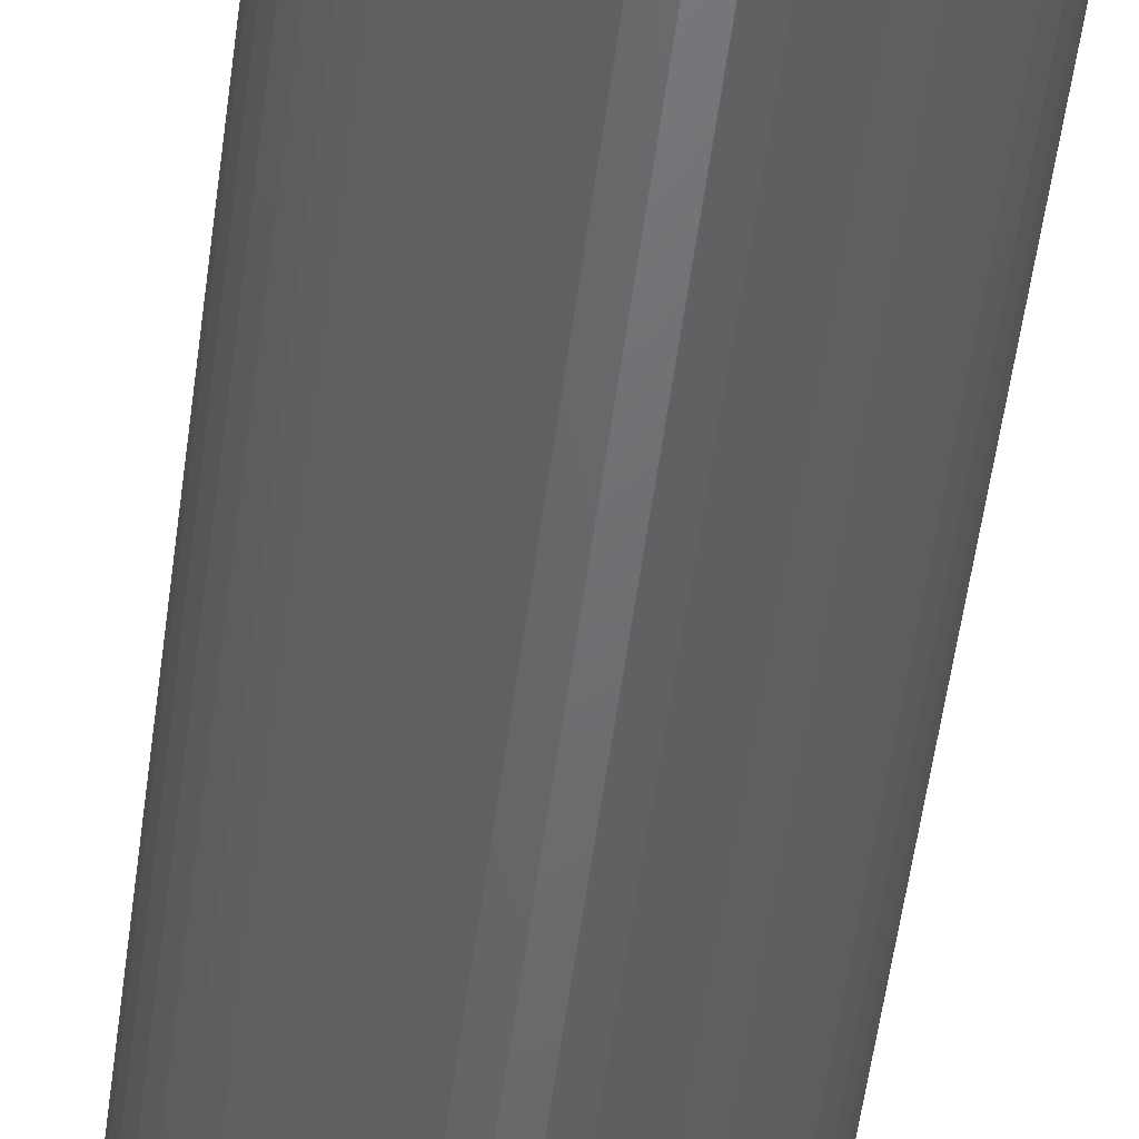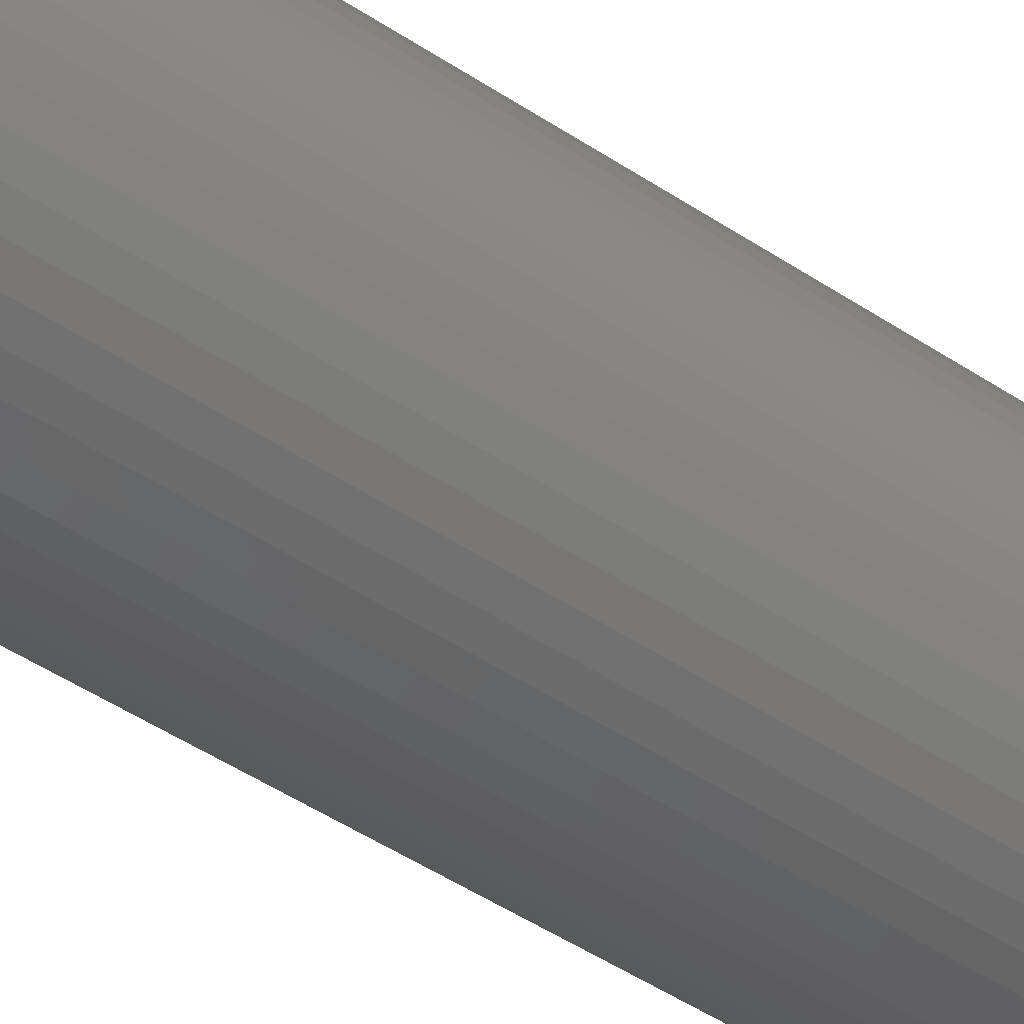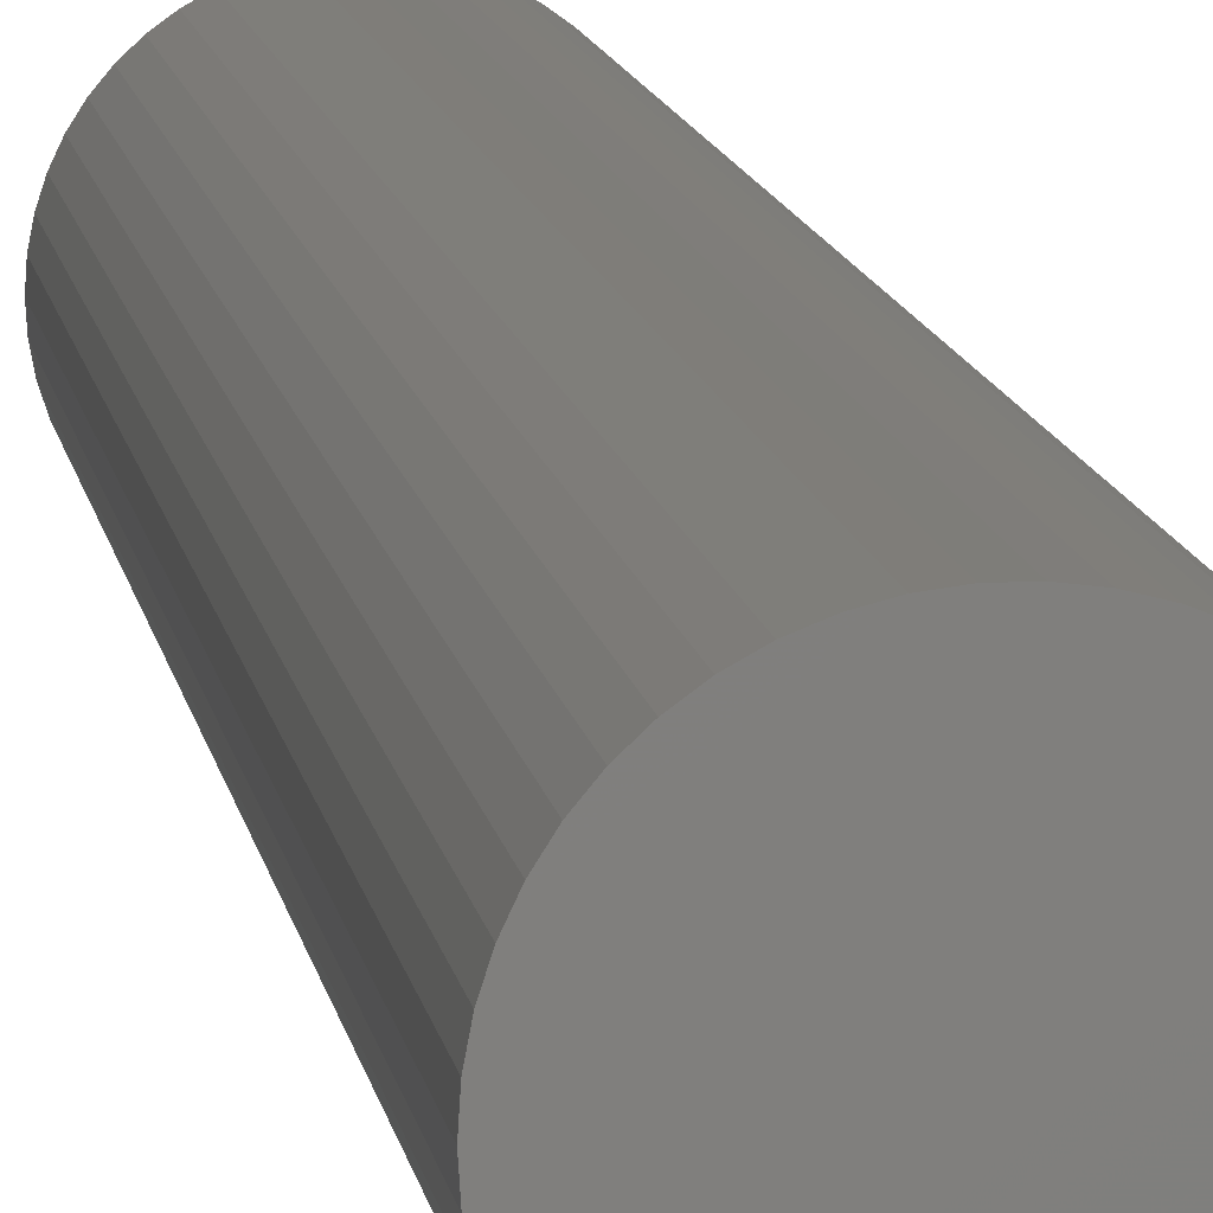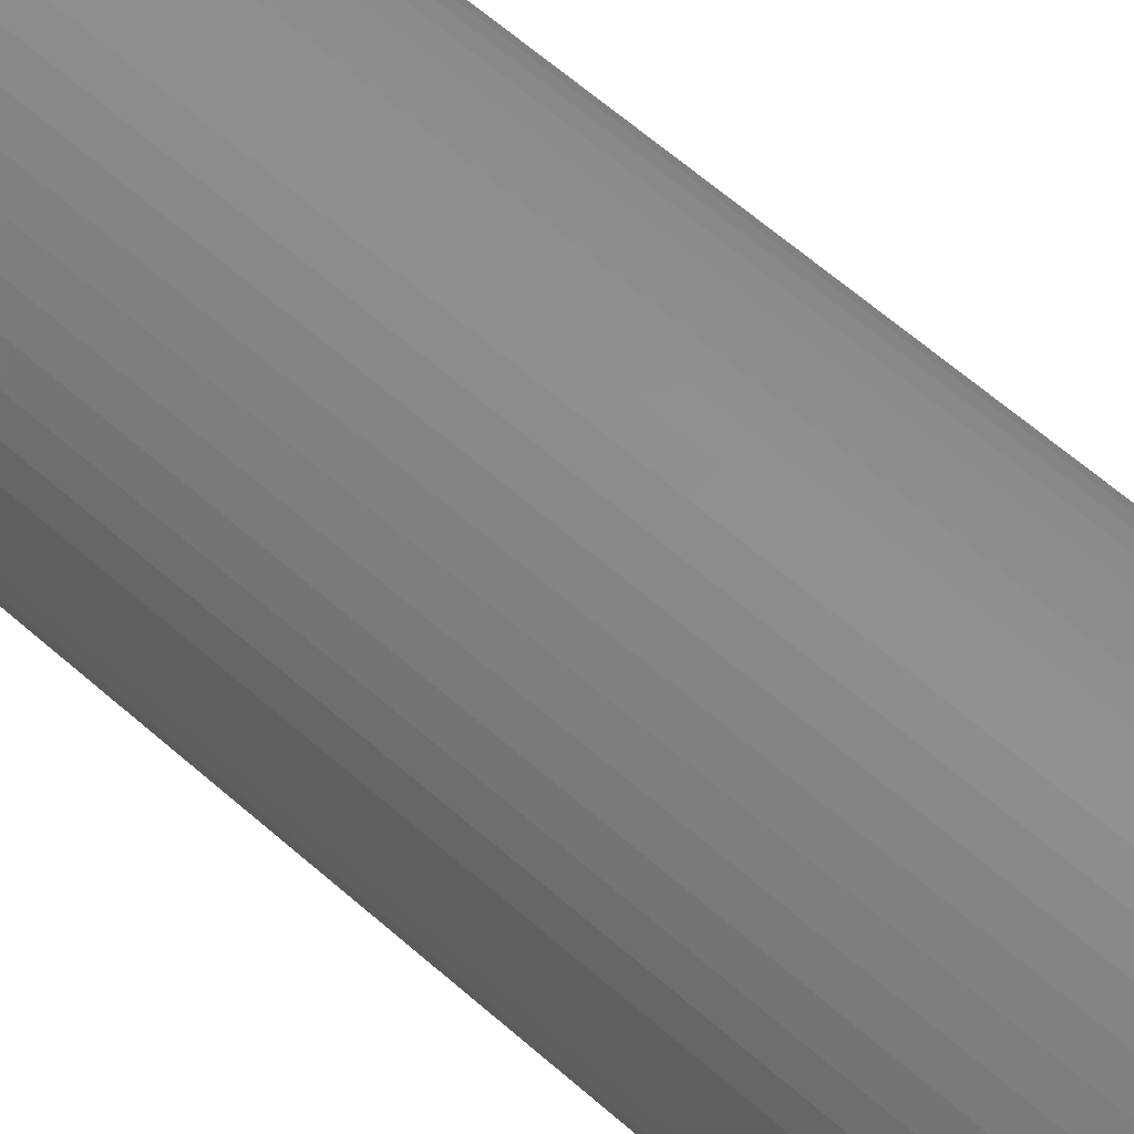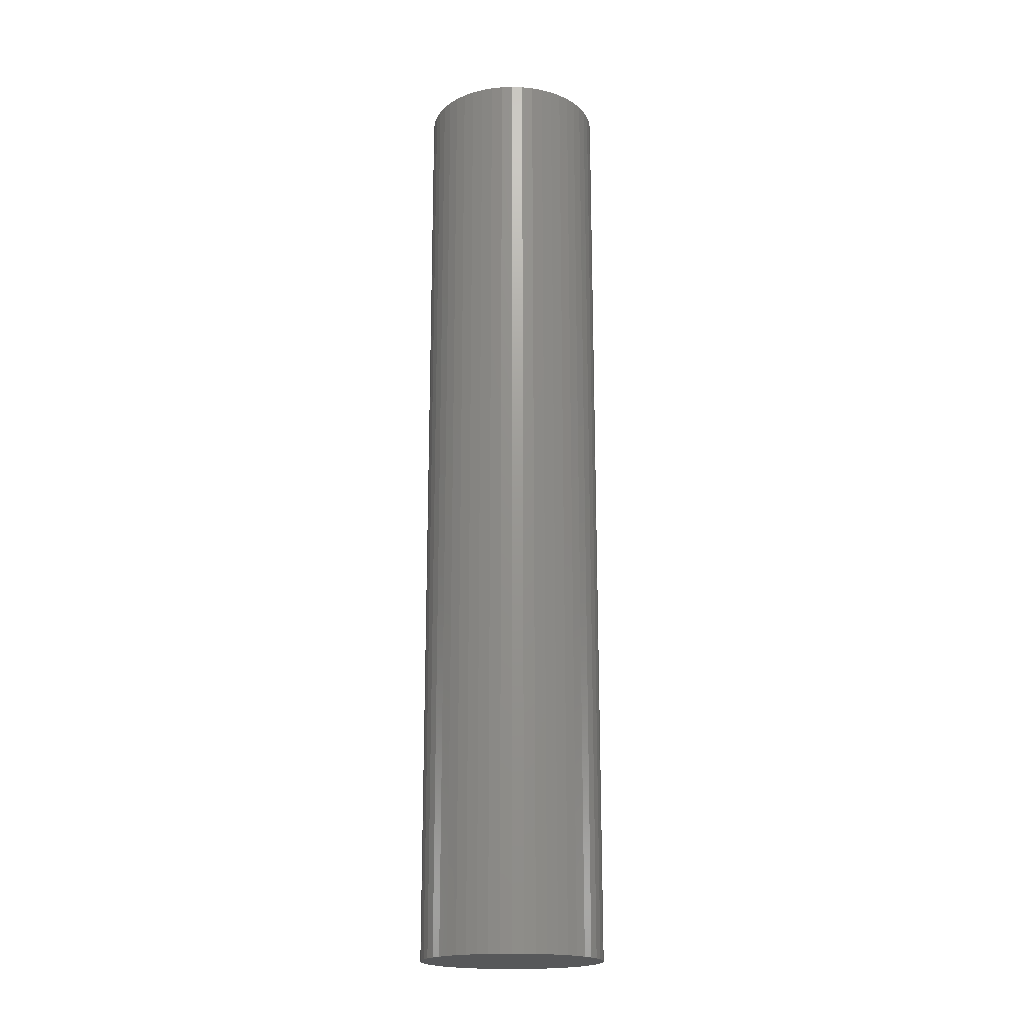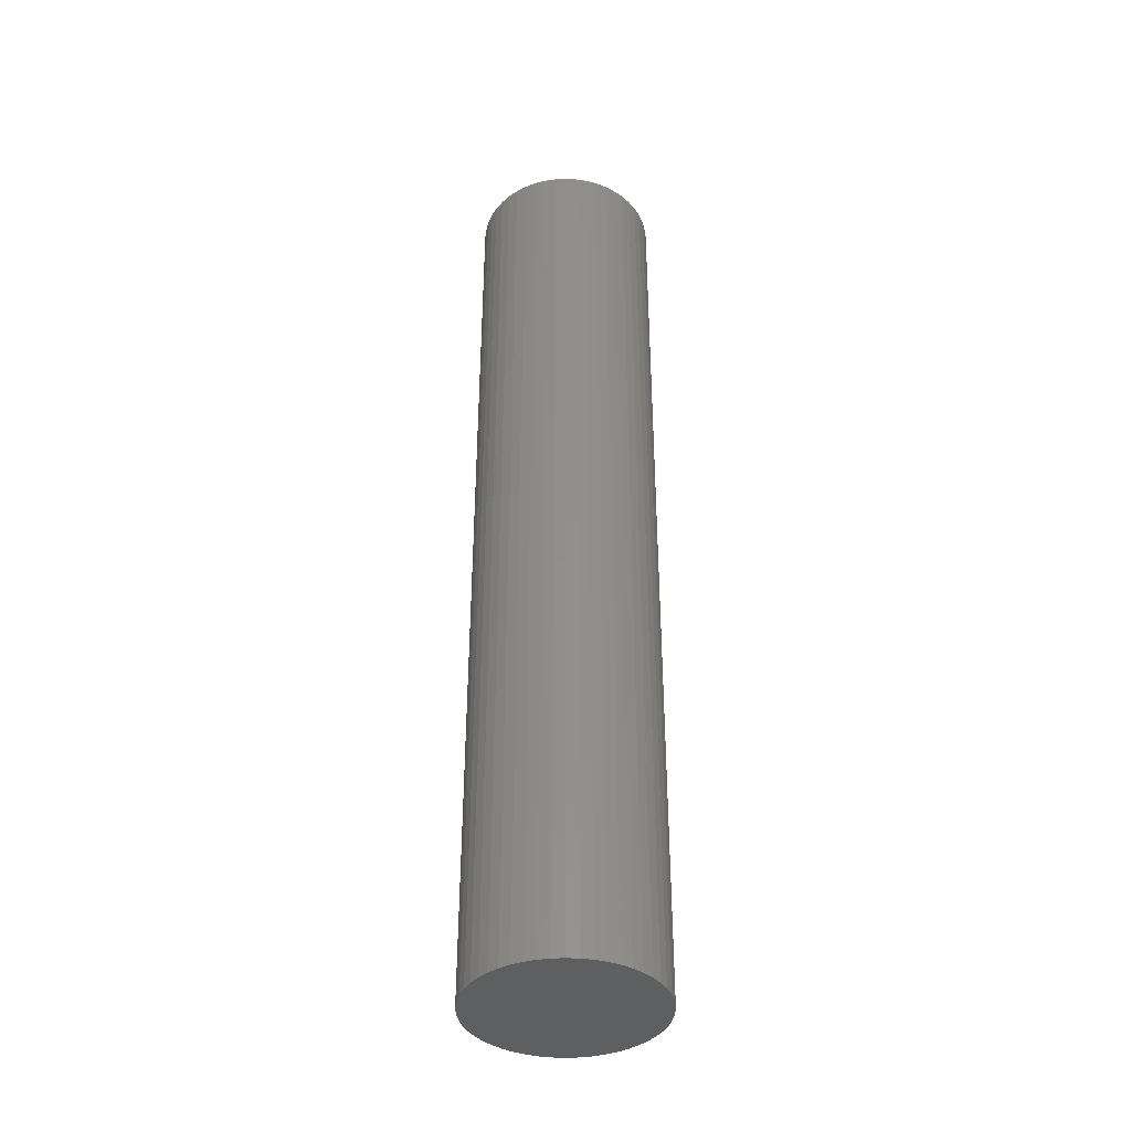
<metadata>
{"format":"stl","ext":"stl","renderer":"f3d","projection":"perspective","resolution":1024,"background":"white","views":[{"elev":-48.7,"azim":173.1,"up":"+Y"},{"elev":-41.8,"azim":-129.8,"up":"+Y"},{"elev":10.5,"azim":172.0,"up":"+Y"},{"elev":52.1,"azim":135.1,"up":"+Y"},{"elev":-19.1,"azim":162.0,"up":"+Z"},{"elev":-39.1,"azim":18.0,"up":"+Z"}]}
</metadata>
<code>
# stl→obj: 100 verts, 196 faces
v 6.35 0 33
v 6.3 0.7959 -33
v 6.3 0.7959 33
v 6.35 0 -33
v -6.35 0 -33
v -6.3 0.7959 33
v -6.3 0.7959 -33
v -6.35 0 33
v 0.3987 6.337 -33
v -0.3987 6.337 33
v 0.3987 6.337 33
v -0.3987 6.337 -33
v 4.629 4.347 -33
v 4.048 4.893 33
v 4.629 4.347 33
v 4.048 4.893 -33
v 6.3 -0.7959 -33
v 6.151 -1.579 -33
v 6.151 1.579 -33
v 5.904 -2.338 -33
v 5.904 2.338 -33
v 5.565 -3.059 -33
v 5.565 3.059 -33
v 5.137 -3.732 -33
v 5.137 3.732 -33
v 4.629 -4.347 -33
v 4.048 -4.893 -33
v 3.402 -5.361 -33
v 3.402 5.361 -33
v 2.704 -5.746 -33
v 2.704 5.746 -33
v 1.962 -6.039 -33
v 1.962 6.039 -33
v 1.19 -6.238 -33
v 1.19 6.238 -33
v 0.3987 -6.337 -33
v -0.3987 -6.337 -33
v -1.19 -6.238 -33
v -1.19 6.238 -33
v -1.962 -6.039 -33
v -1.962 6.039 -33
v -2.704 -5.746 -33
v -2.704 5.746 -33
v -3.402 -5.361 -33
v -3.402 5.361 -33
v -4.048 -4.893 -33
v -4.048 4.893 -33
v -4.629 -4.347 -33
v -4.629 4.347 -33
v -5.137 -3.732 -33
v -5.137 3.732 -33
v -5.565 -3.059 -33
v -5.565 3.059 -33
v -5.904 -2.338 -33
v -5.904 2.338 -33
v -6.151 -1.579 -33
v -6.151 1.579 -33
v -6.3 -0.7959 -33
v 6.3 -0.7959 33
v 6.151 1.579 33
v 6.151 -1.579 33
v 5.904 2.338 33
v 5.904 -2.338 33
v 5.565 3.059 33
v 5.565 -3.059 33
v 5.137 3.732 33
v 5.137 -3.732 33
v 4.629 -4.347 33
v 4.048 -4.893 33
v 3.402 5.361 33
v 3.402 -5.361 33
v 2.704 5.746 33
v 2.704 -5.746 33
v 1.962 6.039 33
v 1.962 -6.039 33
v 1.19 6.238 33
v 1.19 -6.238 33
v 0.3987 -6.337 33
v -0.3987 -6.337 33
v -1.19 6.238 33
v -1.19 -6.238 33
v -1.962 6.039 33
v -1.962 -6.039 33
v -2.704 5.746 33
v -2.704 -5.746 33
v -3.402 5.361 33
v -3.402 -5.361 33
v -4.048 4.893 33
v -4.048 -4.893 33
v -4.629 4.347 33
v -4.629 -4.347 33
v -5.137 3.732 33
v -5.137 -3.732 33
v -5.565 3.059 33
v -5.565 -3.059 33
v -5.904 2.338 33
v -5.904 -2.338 33
v -6.151 1.579 33
v -6.151 -1.579 33
v -6.3 -0.7959 33
f 1 2 3
f 2 1 4
f 5 6 7
f 6 5 8
f 9 10 11
f 10 9 12
f 13 14 15
f 14 13 16
f 17 2 4
f 18 2 17
f 18 19 2
f 20 19 18
f 20 21 19
f 22 21 20
f 22 23 21
f 24 23 22
f 24 25 23
f 26 25 24
f 26 13 25
f 27 13 26
f 27 16 13
f 28 16 27
f 28 29 16
f 30 29 28
f 30 31 29
f 32 31 30
f 32 33 31
f 34 33 32
f 34 35 33
f 36 35 34
f 36 9 35
f 37 9 36
f 37 12 9
f 38 12 37
f 38 39 12
f 40 39 38
f 40 41 39
f 42 41 40
f 42 43 41
f 44 43 42
f 44 45 43
f 46 45 44
f 46 47 45
f 48 47 46
f 48 49 47
f 50 49 48
f 50 51 49
f 52 51 50
f 52 53 51
f 54 53 52
f 54 55 53
f 56 55 54
f 56 57 55
f 58 57 56
f 58 7 57
f 7 58 5
f 3 59 1
f 60 59 3
f 60 61 59
f 62 61 60
f 62 63 61
f 64 63 62
f 64 65 63
f 66 65 64
f 66 67 65
f 15 67 66
f 15 68 67
f 14 68 15
f 14 69 68
f 70 69 14
f 70 71 69
f 72 71 70
f 72 73 71
f 74 73 72
f 74 75 73
f 76 75 74
f 76 77 75
f 11 77 76
f 11 78 77
f 10 78 11
f 10 79 78
f 80 79 10
f 80 81 79
f 82 81 80
f 82 83 81
f 84 83 82
f 84 85 83
f 86 85 84
f 86 87 85
f 88 87 86
f 88 89 87
f 90 89 88
f 90 91 89
f 92 91 90
f 92 93 91
f 94 93 92
f 94 95 93
f 96 95 94
f 96 97 95
f 98 97 96
f 98 99 97
f 6 99 98
f 6 100 99
f 100 6 8
f 47 90 88
f 90 47 49
f 41 84 82
f 84 41 43
f 62 23 64
f 23 62 21
f 64 25 66
f 25 64 23
f 33 76 74
f 76 33 35
f 29 72 70
f 72 29 31
f 55 94 53
f 94 55 96
f 51 90 49
f 90 51 92
f 12 80 10
f 80 12 39
f 65 20 63
f 20 65 22
f 63 18 61
f 18 63 20
f 3 19 60
f 19 3 2
f 31 74 72
f 74 31 33
f 16 70 14
f 70 16 29
f 57 96 55
f 96 57 98
f 43 86 84
f 86 43 45
f 59 4 1
f 4 59 17
f 48 89 91
f 89 48 46
f 52 97 54
f 97 52 95
f 58 8 5
f 8 58 100
f 37 78 79
f 78 37 36
f 60 21 62
f 21 60 19
f 66 13 15
f 13 66 25
f 35 11 76
f 11 35 9
f 53 92 51
f 92 53 94
f 7 98 57
f 98 7 6
f 45 88 86
f 88 45 47
f 39 82 80
f 82 39 41
f 68 24 67
f 24 68 26
f 30 71 73
f 71 30 28
f 27 68 69
f 68 27 26
f 61 17 59
f 17 61 18
f 42 83 85
f 83 42 40
f 54 99 56
f 99 54 97
f 32 73 75
f 73 32 30
f 34 75 77
f 75 34 32
f 36 77 78
f 77 36 34
f 67 22 65
f 22 67 24
f 38 79 81
f 79 38 37
f 48 93 50
f 93 48 91
f 56 100 58
f 100 56 99
f 28 69 71
f 69 28 27
f 46 87 89
f 87 46 44
f 40 81 83
f 81 40 38
f 50 95 52
f 95 50 93
f 44 85 87
f 85 44 42

</code>
